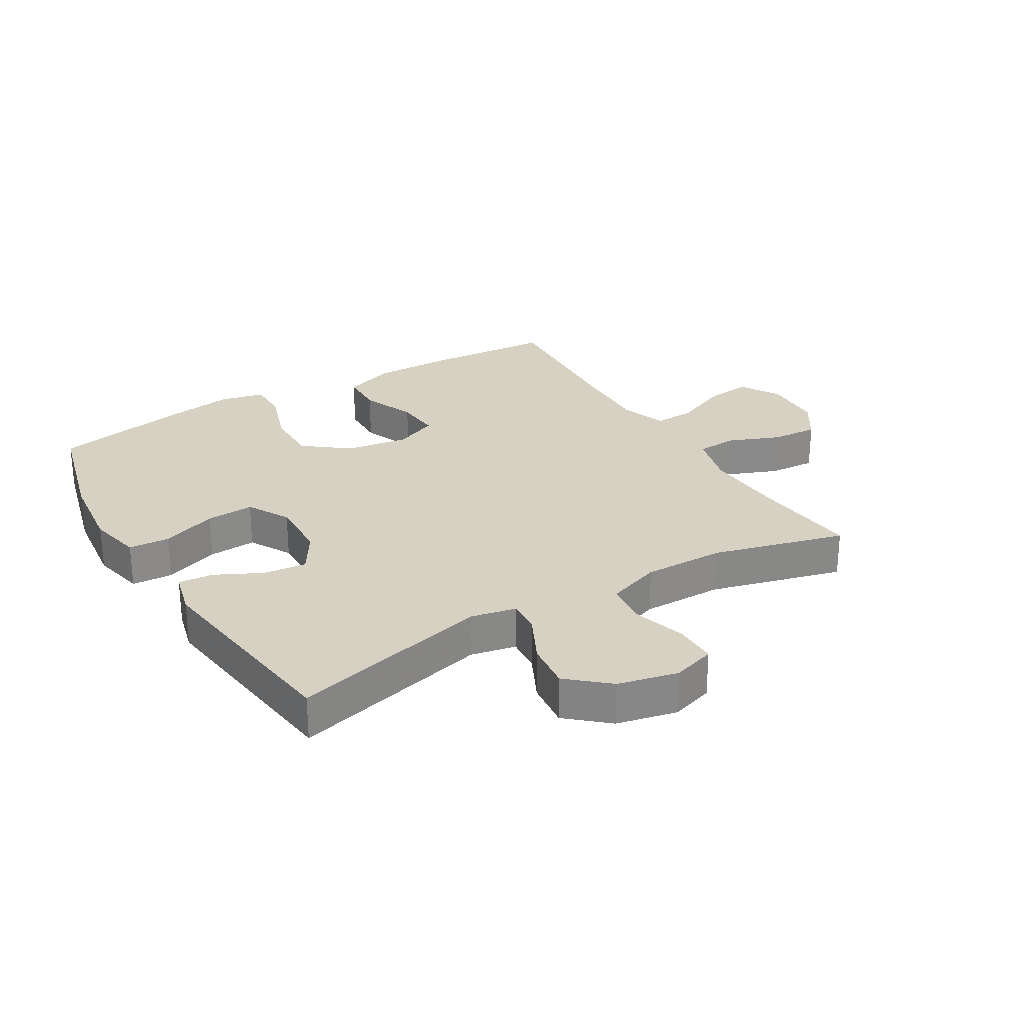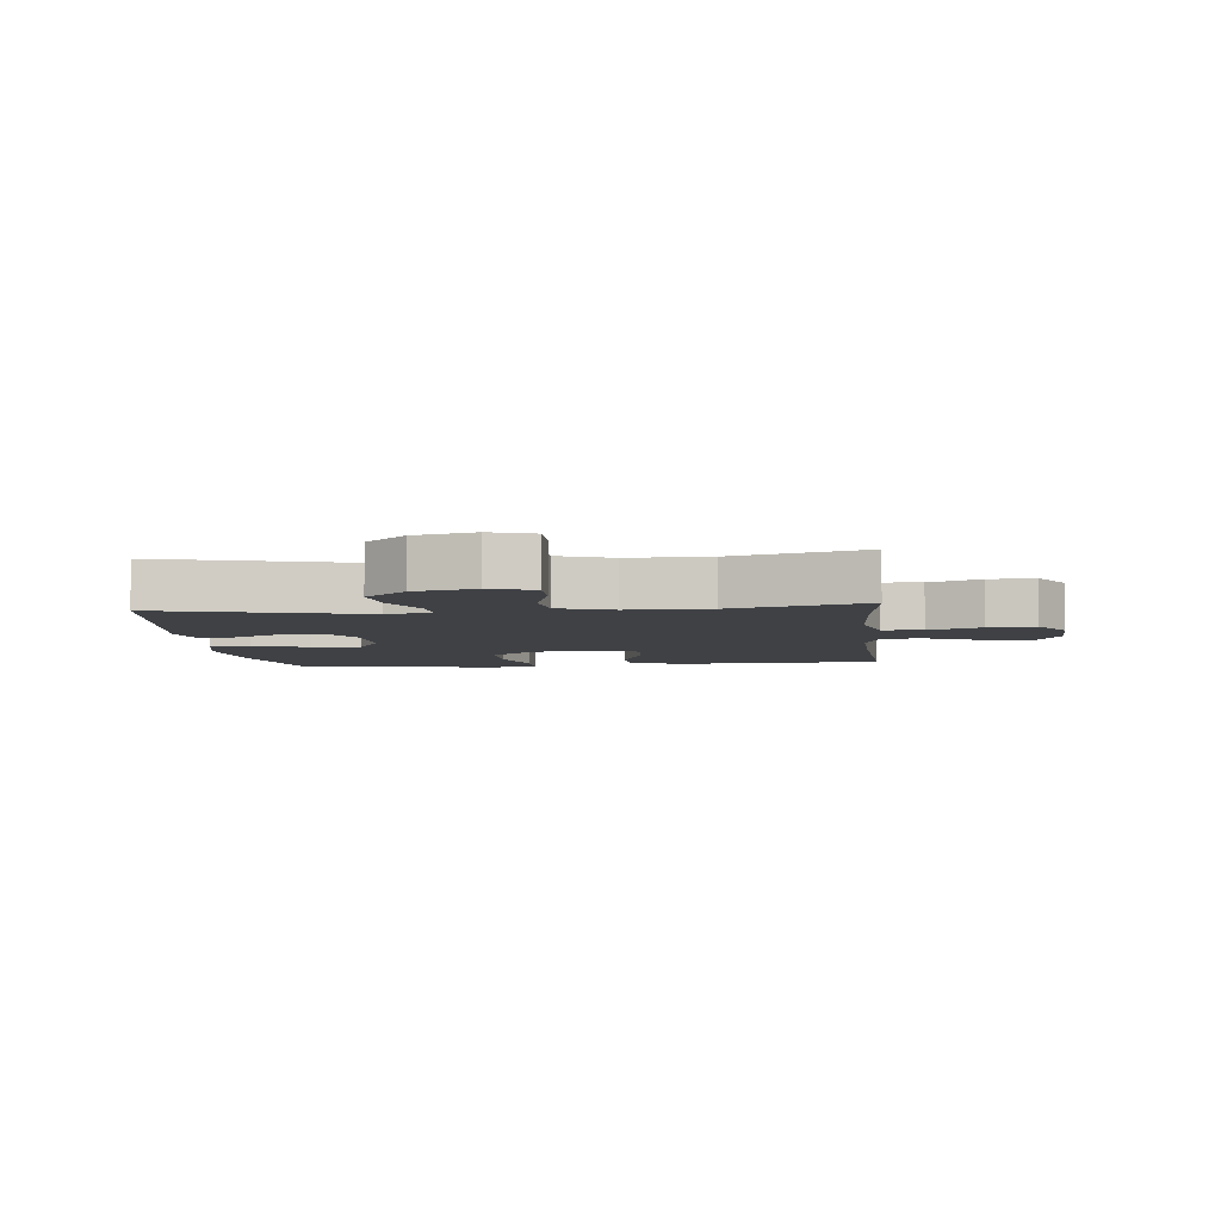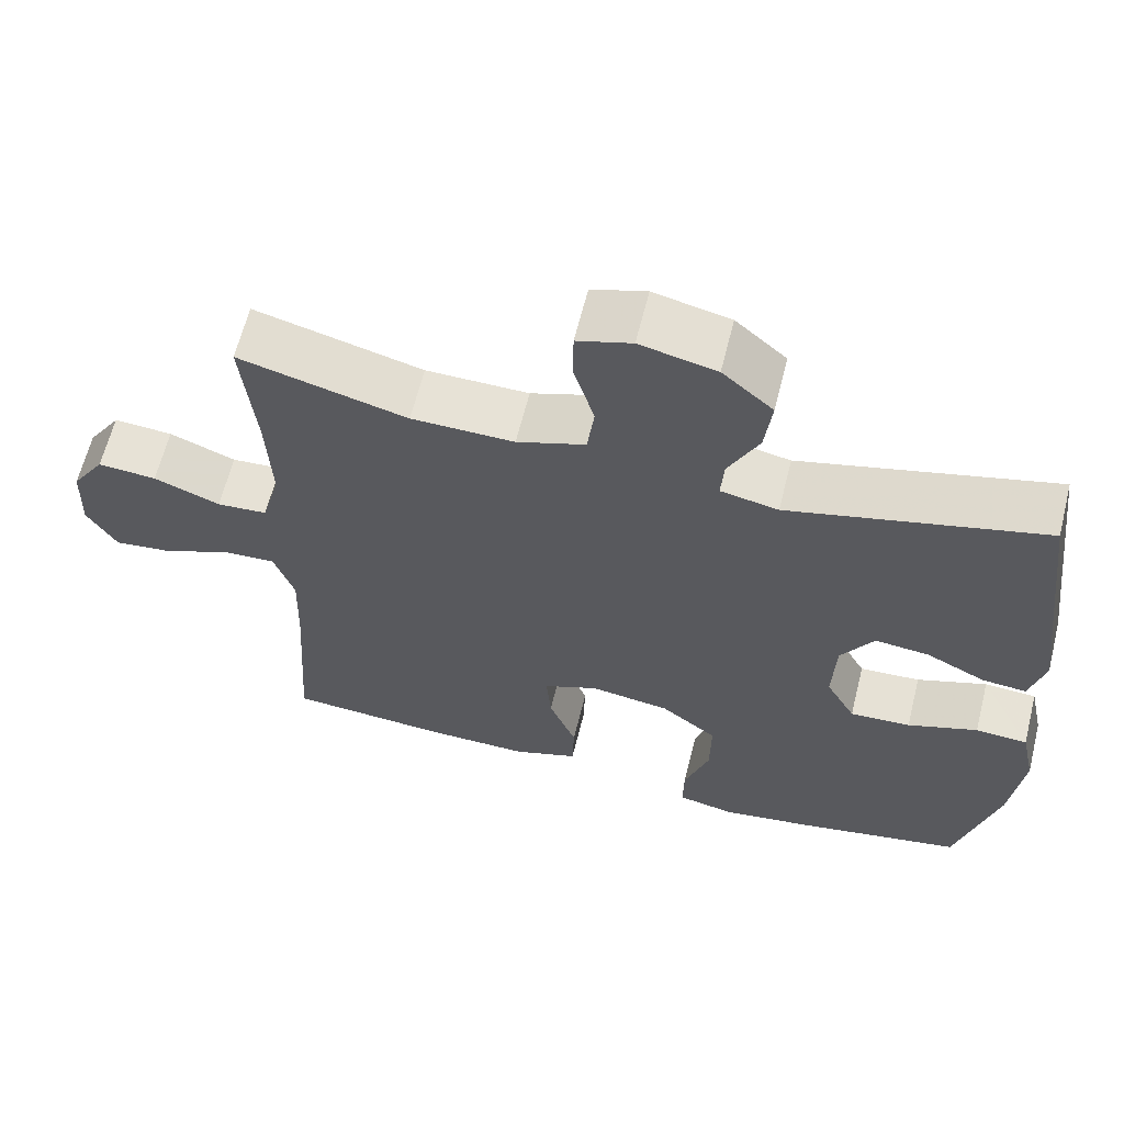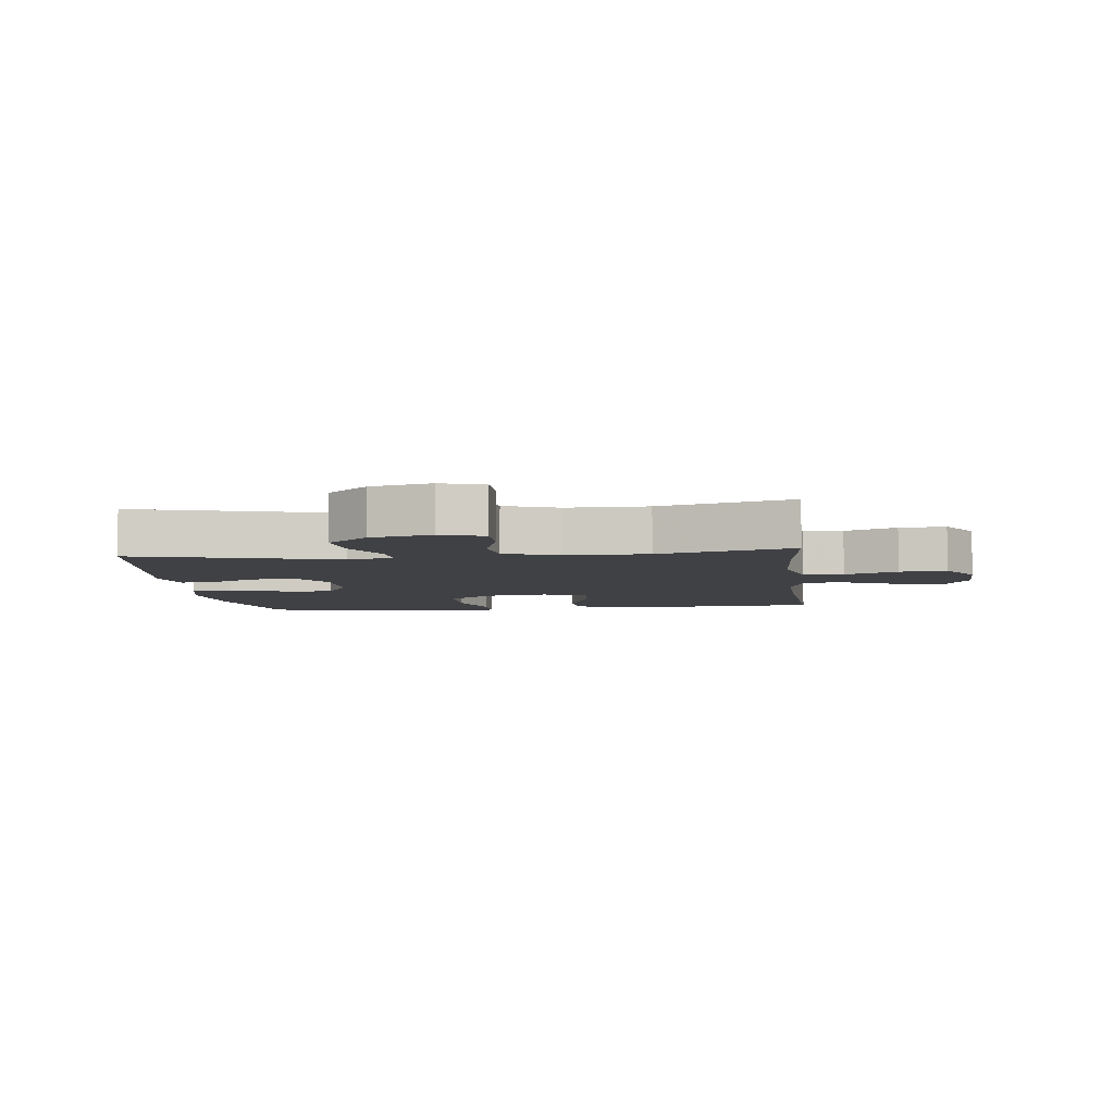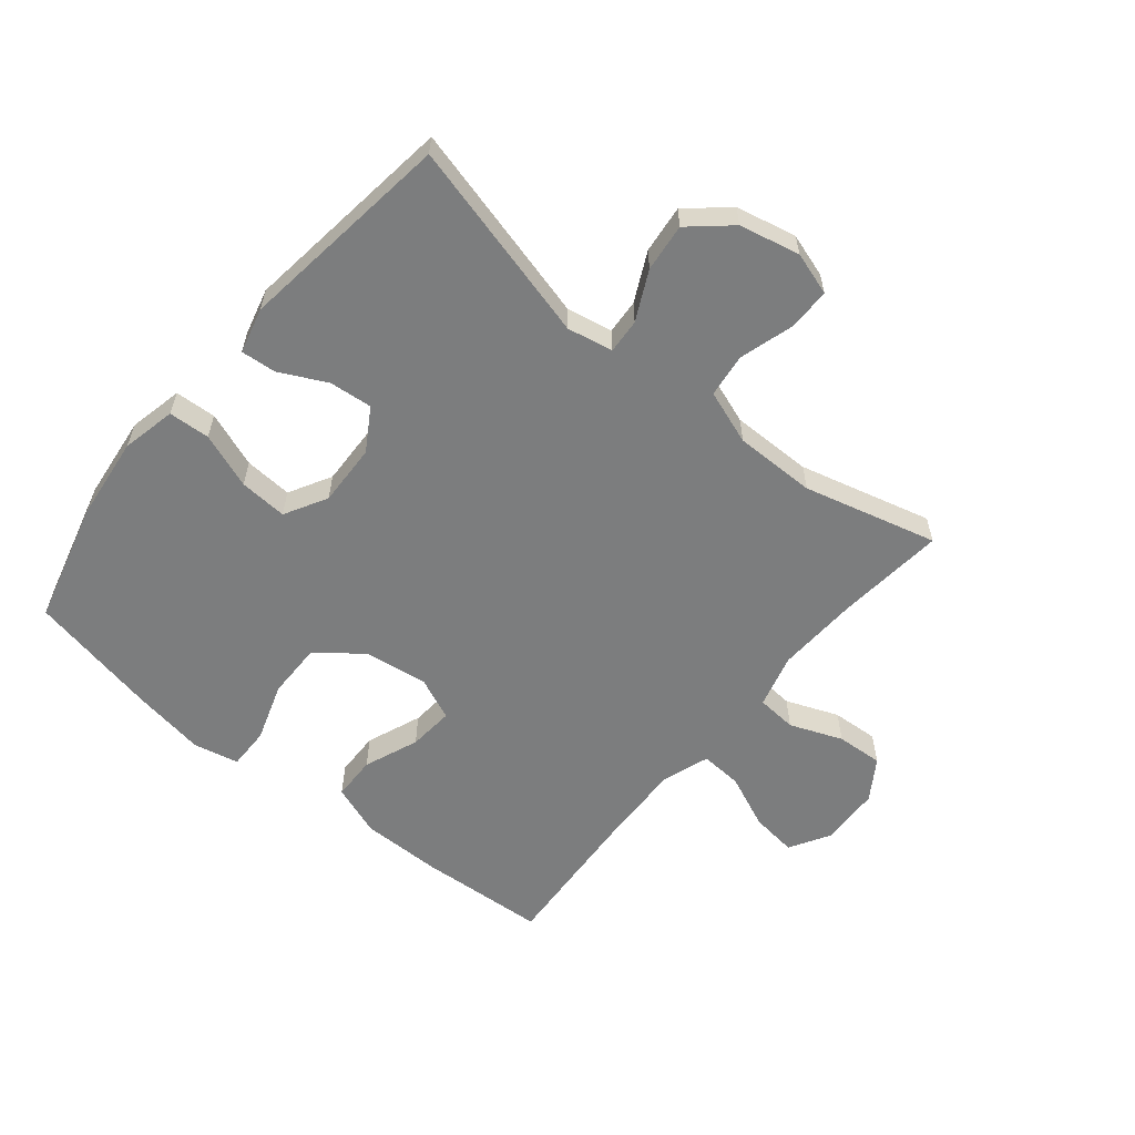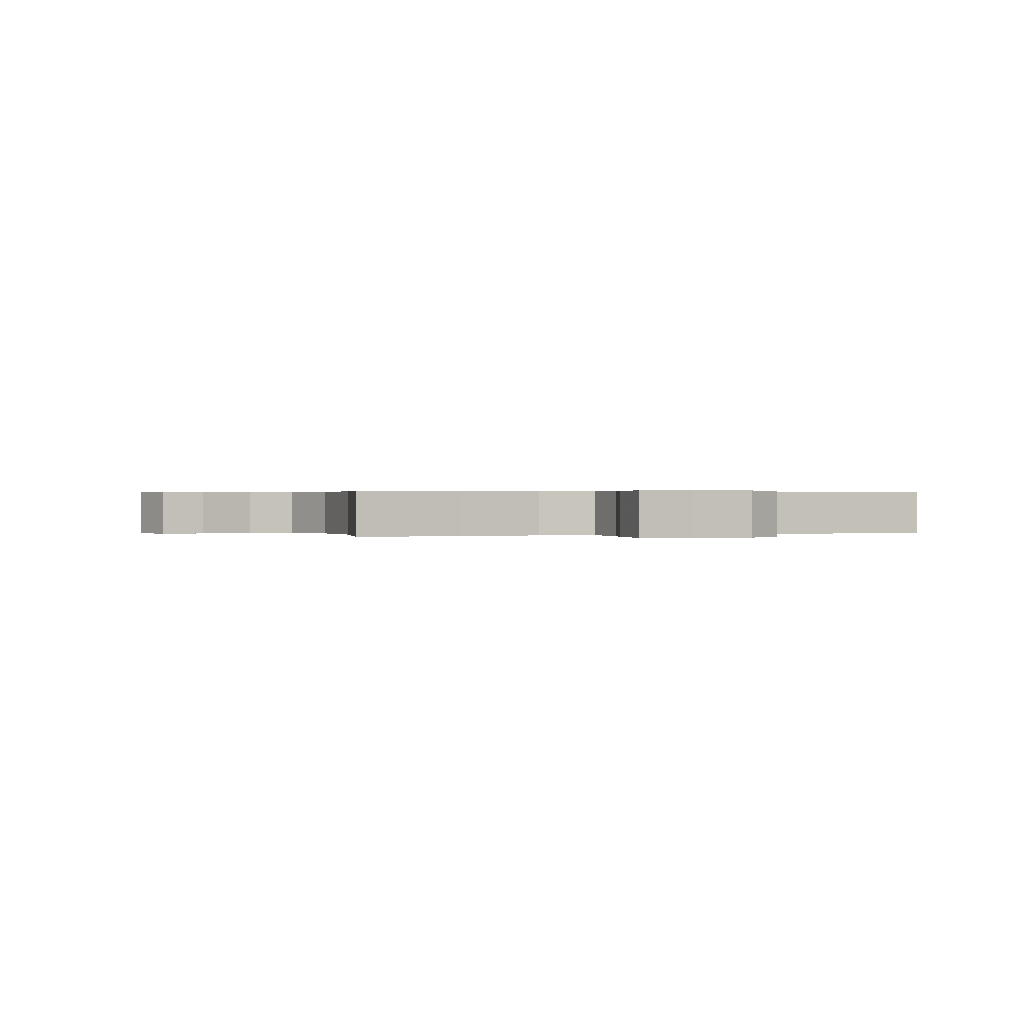
<metadata>
{"format":"obj","ext":"obj","renderer":"f3d","projection":"perspective","resolution":1024,"background":"white","views":[{"elev":27.1,"azim":-30.9,"up":"+Y"},{"elev":-5.6,"azim":5.9,"up":"+Y"},{"elev":63.0,"azim":-166.0,"up":"+Z"},{"elev":-5.9,"azim":6.5,"up":"+Y"},{"elev":-59.0,"azim":-39.6,"up":"+Y"},{"elev":0.3,"azim":67.5,"up":"+Y"}]}
</metadata>
<code>
v 0.5 0.07 -0.5
v 0.294 0.07 -0.514
v 0.162 0.07 -0.515
v 0.078 0.07 -0.485
v 0.076 0.07 -0.413
v 0.111 0.07 -0.324
v 0.117 0.07 -0.25
v 0.047 0.07 -0.22
v -0.056 0.07 -0.235
v -0.128 0.07 -0.292
v -0.127 0.07 -0.382
v -0.095 0.07 -0.478
v -0.094 0.07 -0.546
v -0.168 0.07 -0.562
v -0.286 0.07 -0.543
v -0.5 0.07 -0.5
v -0.552 0.07 -0.302
v -0.568 0.07 -0.166
v -0.549 0.07 -0.078
v -0.482 0.07 -0.074
v -0.392 0.07 -0.107
v -0.314 0.07 -0.112
v -0.276 0.07 -0.043
v -0.28 0.07 0.058
v -0.322 0.07 0.126
v -0.392 0.07 0.119
v -0.468 0.07 0.081
v -0.525 0.07 0.076
v -0.544 0.07 0.15
v -0.5 0.07 0.5
v -0.174 0.07 0.416
v -0.1 0.07 0.431
v -0.104 0.07 0.487
v -0.143 0.07 0.566
v -0.152 0.07 0.644
v -0.087 0.07 0.701
v 0.011 0.07 0.723
v 0.081 0.07 0.701
v 0.081 0.07 0.632
v 0.055 0.07 0.544
v 0.064 0.07 0.473
v 0.152 0.07 0.442
v 0.284 0.07 0.443
v 0.5 0.07 0.5
v 0.483 0.07 0.324
v 0.477 0.07 0.19
v 0.501 0.07 0.102
v 0.566 0.07 0.097
v 0.651 0.07 0.131
v 0.727 0.07 0.136
v 0.77 0.07 0.07
v 0.774 0.07 -0.028
v 0.736 0.07 -0.093
v 0.661 0.07 -0.084
v 0.573 0.07 -0.046
v 0.505 0.07 -0.042
v 0.479 0.07 -0.119
v 0.483 0.07 -0.242
v 0.5 0 -0.5
v 0.294 0 -0.514
v 0.162 0 -0.515
v 0.078 0 -0.485
v 0.076 0 -0.413
v 0.111 0 -0.324
v 0.117 0 -0.25
v 0.047 0 -0.22
v -0.056 0 -0.235
v -0.128 0 -0.292
v -0.127 0 -0.382
v -0.095 0 -0.478
v -0.094 0 -0.546
v -0.168 0 -0.562
v -0.286 0 -0.543
v -0.5 0 -0.5
v -0.552 0 -0.302
v -0.568 0 -0.166
v -0.549 0 -0.078
v -0.482 0 -0.074
v -0.392 0 -0.107
v -0.314 0 -0.112
v -0.276 0 -0.043
v -0.28 0 0.058
v -0.322 0 0.126
v -0.392 0 0.119
v -0.468 0 0.081
v -0.525 0 0.076
v -0.544 0 0.15
v -0.5 0 0.5
v -0.174 0 0.416
v -0.1 0 0.431
v -0.104 0 0.487
v -0.143 0 0.566
v -0.152 0 0.644
v -0.087 0 0.701
v 0.011 0 0.723
v 0.081 0 0.701
v 0.081 0 0.632
v 0.055 0 0.544
v 0.064 0 0.473
v 0.152 0 0.442
v 0.284 0 0.443
v 0.5 0 0.5
v 0.483 0 0.324
v 0.477 0 0.19
v 0.501 0 0.102
v 0.566 0 0.097
v 0.651 0 0.131
v 0.727 0 0.136
v 0.77 0 0.07
v 0.774 0 -0.028
v 0.736 0 -0.093
v 0.661 0 -0.084
v 0.573 0 -0.046
v 0.505 0 -0.042
v 0.479 0 -0.119
v 0.483 0 -0.242
f 52 53 54 55
f 52 55 56
f 51 52 56
f 48 49 50 51
f 47 48 51 56
f 46 47 56 57
f 43 44 45
f 42 43 45 46
f 41 42 46 57
f 37 38 39 40
f 37 40 41
f 36 37 41
f 33 34 35 36
f 32 33 36 41
f 28 29 30 31
f 26 27 28 31
f 25 26 31 32
f 24 25 32 41
f 18 19 20 21
f 18 21 22
f 17 18 22
f 16 17 22
f 15 16 22 23
f 11 12 13 14
f 10 11 14 15
f 3 4 5 6
f 3 6 7
f 58 1 2 3
f 58 3 7
f 57 58 7 8
f 23 24 41 57
f 23 57 8 9
f 10 15 23
f 9 10 23
f 113 112 111 110
f 114 113 110
f 114 110 109
f 109 108 107 106
f 114 109 106 105
f 115 114 105 104
f 103 102 101
f 104 103 101 100
f 115 104 100 99
f 98 97 96 95
f 99 98 95
f 99 95 94
f 94 93 92 91
f 99 94 91 90
f 89 88 87 86
f 89 86 85 84
f 90 89 84 83
f 99 90 83 82
f 79 78 77 76
f 80 79 76
f 80 76 75
f 80 75 74
f 81 80 74 73
f 72 71 70 69
f 73 72 69 68
f 64 63 62 61
f 65 64 61
f 61 60 59 116
f 65 61 116
f 66 65 116 115
f 115 99 82 81
f 67 66 115 81
f 81 73 68
f 81 68 67
f 1 59 60 2
f 2 60 61 3
f 3 61 62 4
f 4 62 63 5
f 5 63 64 6
f 6 64 65 7
f 7 65 66 8
f 8 66 67 9
f 9 67 68 10
f 10 68 69 11
f 11 69 70 12
f 12 70 71 13
f 13 71 72 14
f 14 72 73 15
f 15 73 74 16
f 16 74 75 17
f 17 75 76 18
f 18 76 77 19
f 19 77 78 20
f 20 78 79 21
f 21 79 80 22
f 22 80 81 23
f 23 81 82 24
f 24 82 83 25
f 25 83 84 26
f 26 84 85 27
f 27 85 86 28
f 28 86 87 29
f 29 87 88 30
f 30 88 89 31
f 31 89 90 32
f 32 90 91 33
f 33 91 92 34
f 34 92 93 35
f 35 93 94 36
f 36 94 95 37
f 37 95 96 38
f 38 96 97 39
f 39 97 98 40
f 40 98 99 41
f 41 99 100 42
f 42 100 101 43
f 43 101 102 44
f 44 102 103 45
f 45 103 104 46
f 46 104 105 47
f 47 105 106 48
f 48 106 107 49
f 49 107 108 50
f 50 108 109 51
f 51 109 110 52
f 52 110 111 53
f 53 111 112 54
f 54 112 113 55
f 55 113 114 56
f 56 114 115 57
f 57 115 116 58
f 58 116 59 1

</code>
